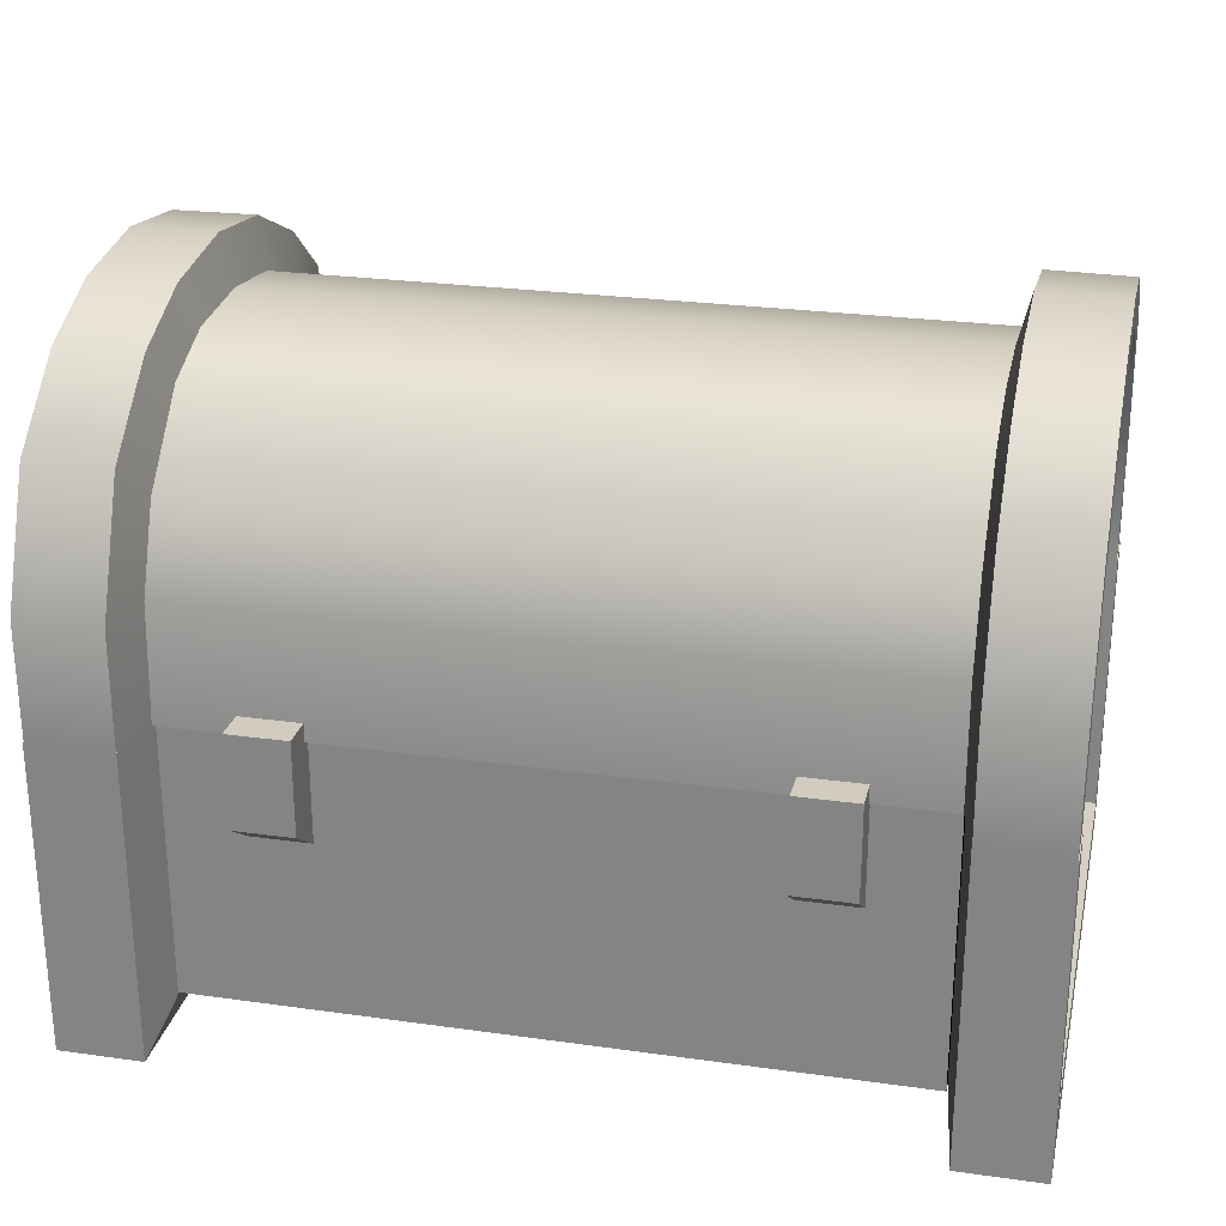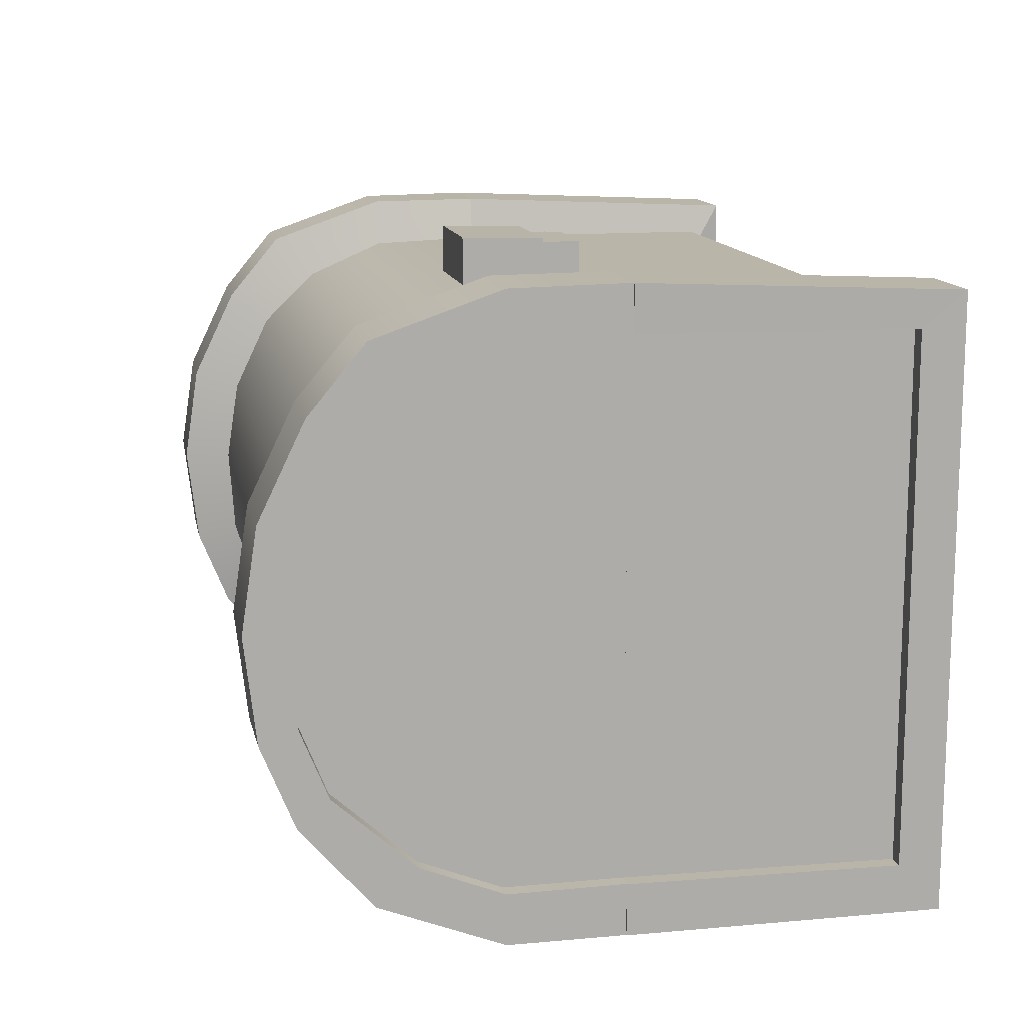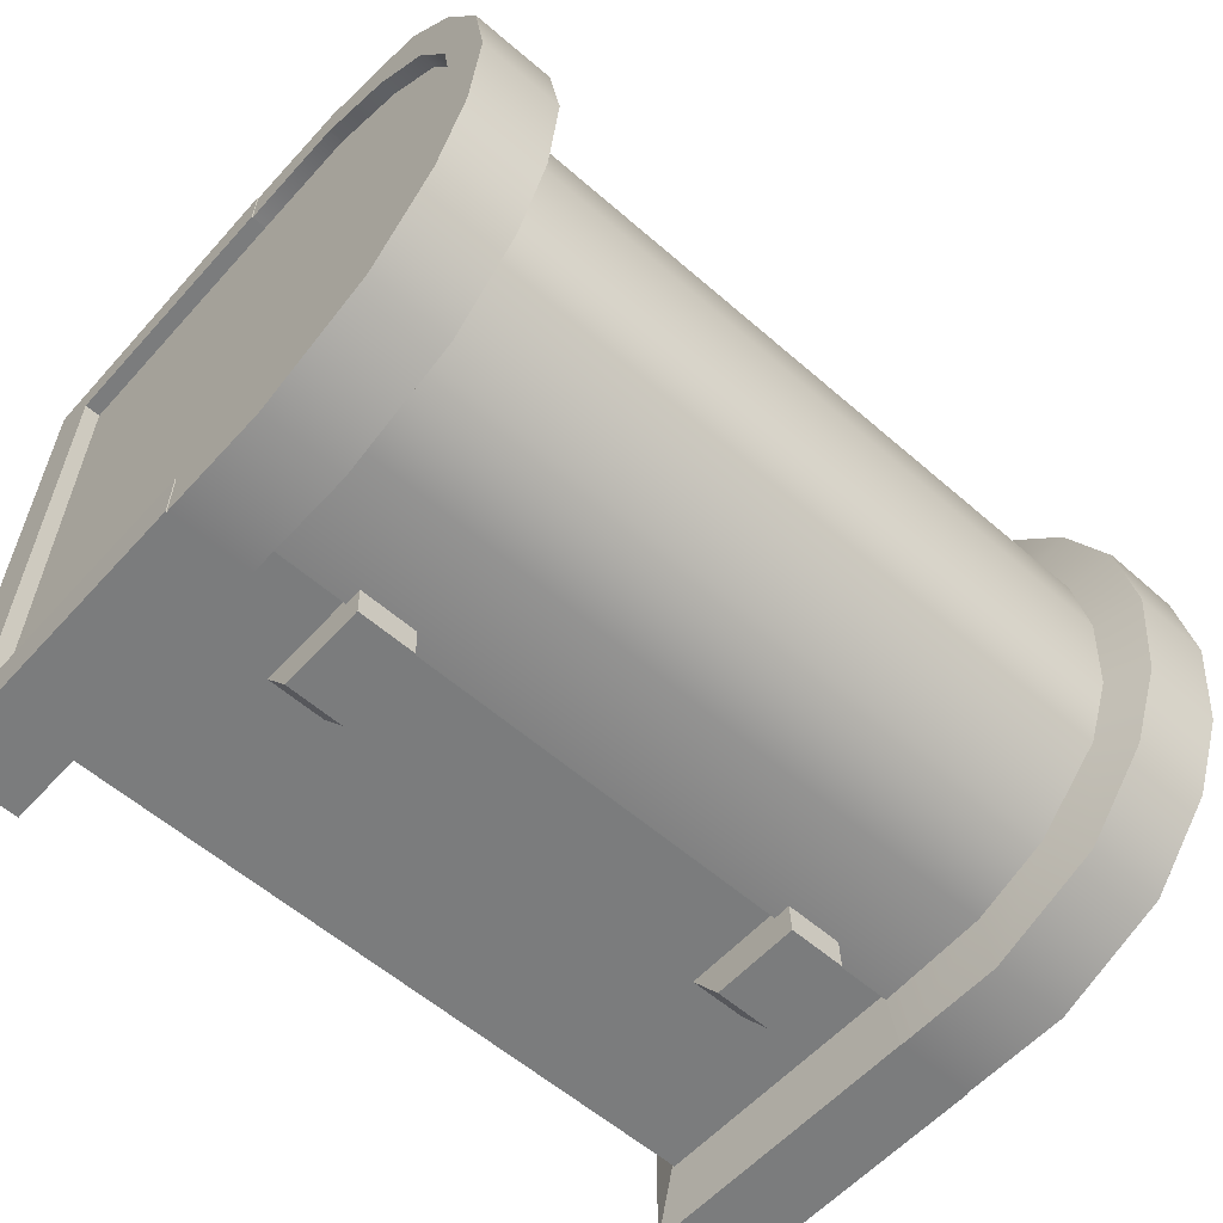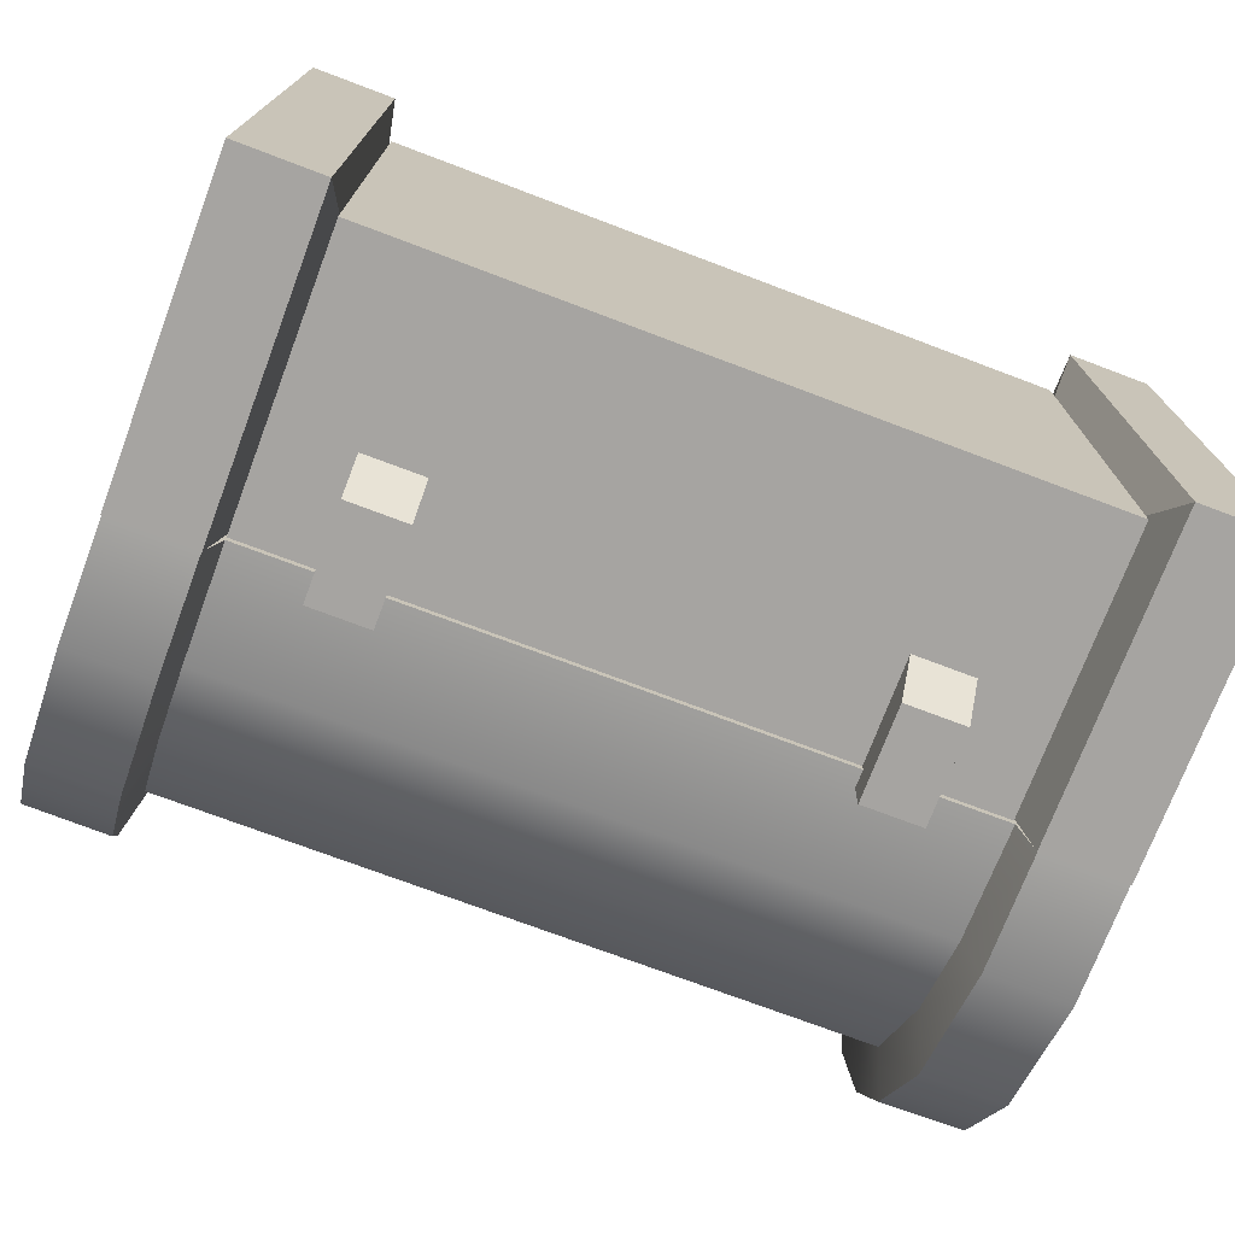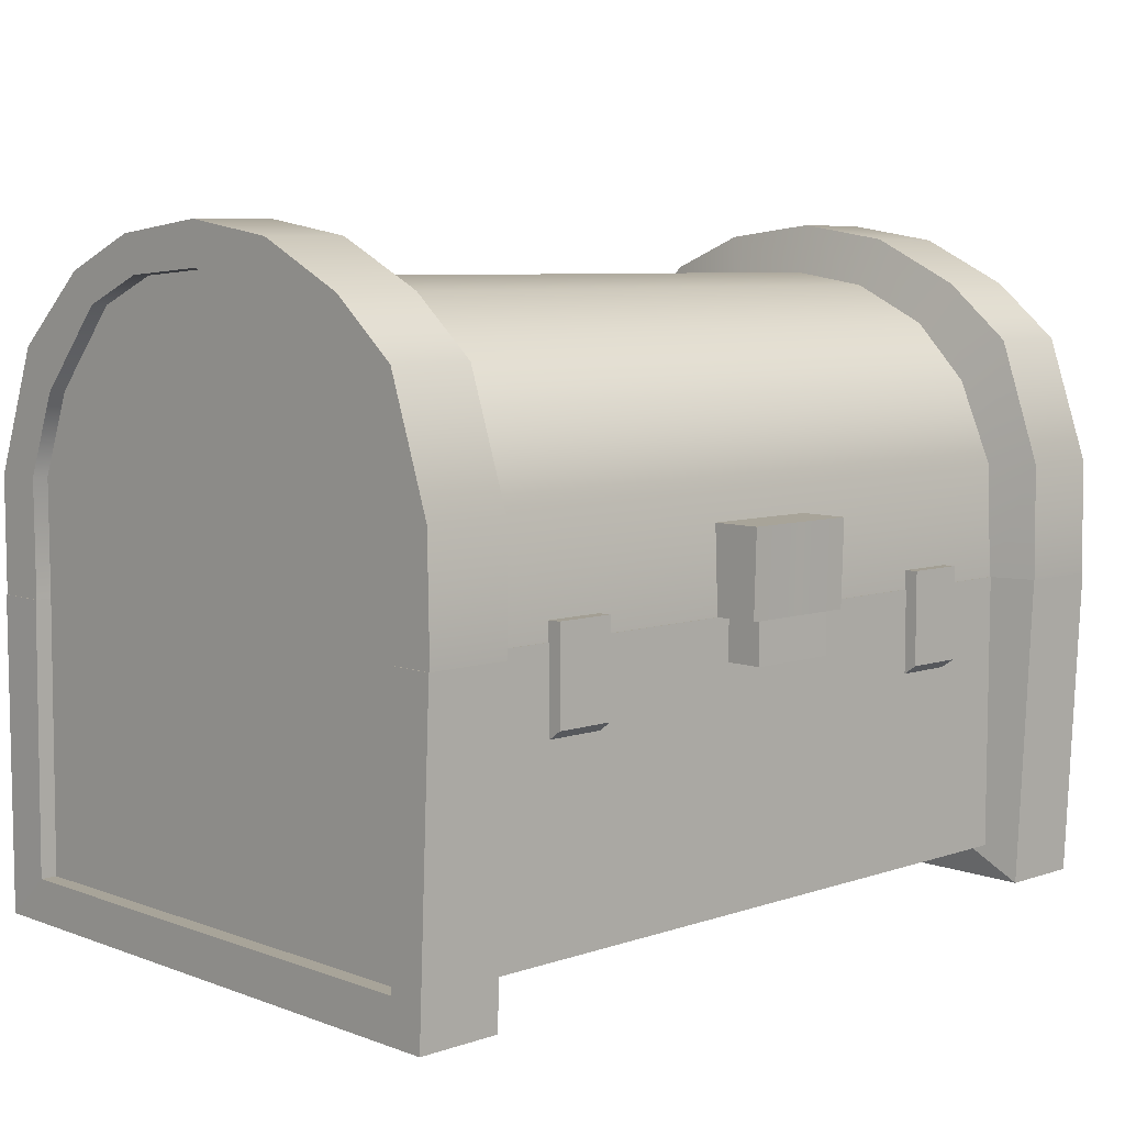
<metadata>
{"format":"obj","ext":"obj","renderer":"f3d","projection":"perspective","resolution":1024,"background":"white","views":[{"elev":26.0,"azim":-167.5,"up":"+Y"},{"elev":13.4,"azim":-101.5,"up":"+Z"},{"elev":-58.6,"azim":138.1,"up":"+Z"},{"elev":-73.5,"azim":-20.7,"up":"+Z"},{"elev":7.1,"azim":-43.8,"up":"+Y"}]}
</metadata>
<code>
g default
v -1.82 0.4196 -0.2664
v -1.82 0.4566 -0.2827
v -1.82 0.3673 -0.3839
v -1.82 0.4849 -0.3082
v -1.82 0.5026 -0.3447
v -1.82 0.5086 -0.3839
v -1.82 0.5057 -0.4249
v -1.82 0.4933 -0.4554
v -1.82 0.4566 -0.4886
v -1.82 0.4196 -0.5034
v -1.82 0.3673 -0.5033
v -1.82 0.3673 -0.2666
v -1.851 0.4753 -0.2657
v -1.851 0.4196 -0.2463
v -1.851 0.5006 -0.2958
v -1.851 0.5211 -0.3383
v -1.851 0.5281 -0.3839
v -1.851 0.5227 -0.4309
v -1.851 0.5076 -0.468
v -1.851 0.4753 -0.505
v -1.851 0.4196 -0.5267
v -1.85 0.3673 -0.5267
v -1.85 0.3673 -0.2458
v -1.813 0.4753 -0.266
v -1.813 0.4196 -0.2467
v -1.813 0.5003 -0.296
v -1.813 0.5207 -0.3384
v -1.813 0.5278 -0.3839
v -1.813 0.5224 -0.4307
v -1.813 0.5073 -0.4677
v -1.813 0.4753 -0.5047
v -1.813 0.4196 -0.5267
v -1.813 0.3673 -0.5267
v -1.813 0.3673 -0.2458
v -1.813 0.4566 -0.2825
v -1.813 0.4196 -0.2661
v -1.813 0.4851 -0.308
v -1.813 0.5028 -0.3447
v -1.813 0.5088 -0.3839
v -1.813 0.5059 -0.425
v -1.813 0.4935 -0.4556
v -1.813 0.4566 -0.4888
v -1.813 0.4196 -0.5036
v -1.813 0.3673 -0.5033
v -1.813 0.3673 -0.2666
v -1.856 0.4196 -0.2687
v -1.856 0.4566 -0.2847
v -1.856 0.4823 -0.3096
v -1.856 0.4995 -0.3456
v -1.856 0.5055 -0.3839
v -1.856 0.5027 -0.4243
v -1.856 0.4908 -0.4542
v -1.856 0.4566 -0.4867
v -1.856 0.4196 -0.5011
v -1.856 0.3673 -0.5033
v -1.856 0.3673 -0.2666
v -1.856 0.3673 -0.3839
v -1.918 0.3115 -0.2916
v -1.918 0.3748 -0.2916
v -1.918 0.376 -0.2604
v -1.918 0.3336 -0.2604
v -1.89 0.376 -0.2604
v -1.89 0.3336 -0.2604
v -1.89 0.3748 -0.2916
v -1.89 0.3115 -0.2916
v -1.918 0.3115 -0.4874
v -1.918 0.3748 -0.4874
v -1.918 0.3336 -0.5186
v -1.918 0.376 -0.5186
v -1.89 0.3336 -0.5186
v -1.89 0.376 -0.5186
v -1.89 0.3115 -0.4874
v -1.89 0.3748 -0.4874
v -2.033 0.348 -0.3
v -2.033 0.348 -0.2493
v -2.033 0.3752 -0.3003
v -2.033 0.3752 -0.2496
v -1.992 0.3752 -0.3003
v -1.992 0.3752 -0.2496
v -1.992 0.348 -0.3
v -1.992 0.348 -0.2493
v -2.04 0.3673 -0.2892
v -2.04 0.3673 -0.2469
v -2.04 0.406 -0.2881
v -2.04 0.406 -0.2458
v -2.013 0.406 -0.2458
v -2.013 0.406 -0.2881
v -2.013 0.3673 -0.2469
v -2.013 0.3673 -0.2892
v -1.985 0.3673 -0.2892
v -1.985 0.3673 -0.2469
v -1.985 0.406 -0.2881
v -1.985 0.406 -0.2458
v -2.107 0.3115 -0.4874
v -2.107 0.3748 -0.4874
v -2.107 0.3336 -0.5186
v -2.107 0.376 -0.5186
v -2.135 0.3336 -0.5186
v -2.135 0.376 -0.5186
v -2.135 0.3115 -0.4874
v -2.135 0.3748 -0.4874
v -2.107 0.3115 -0.2916
v -2.107 0.3336 -0.2604
v -2.107 0.376 -0.2604
v -2.107 0.3748 -0.2916
v -2.135 0.3336 -0.2604
v -2.135 0.376 -0.2604
v -2.135 0.3115 -0.2916
v -2.135 0.3748 -0.2916
v -2.169 0.4566 -0.2847
v -2.169 0.4196 -0.2687
v -2.169 0.4823 -0.3096
v -2.169 0.4995 -0.3456
v -2.169 0.5055 -0.3839
v -2.169 0.5027 -0.4243
v -2.169 0.4908 -0.4542
v -2.169 0.4566 -0.4867
v -2.169 0.4196 -0.5011
v -2.169 0.3673 -0.5033
v -2.169 0.3673 -0.2666
v -2.013 0.4566 -0.2847
v -2.013 0.4196 -0.2687
v -2.013 0.4823 -0.3096
v -2.013 0.4995 -0.3456
v -2.013 0.5055 -0.3839
v -2.013 0.5027 -0.4243
v -2.013 0.4908 -0.4542
v -2.013 0.4566 -0.4867
v -2.013 0.4196 -0.5011
v -2.013 0.3673 -0.5033
v -2.013 0.3673 -0.2666
v -2.013 0.4444 -0.3036
v -2.013 0.4196 -0.2915
v -2.169 0.4446 -0.3034
v -2.169 0.4196 -0.2911
v -2.013 0.4625 -0.3231
v -2.169 0.4628 -0.3229
v -2.013 0.4766 -0.3525
v -2.169 0.4769 -0.3525
v -2.013 0.4815 -0.3839
v -2.169 0.4818 -0.3839
v -2.013 0.4744 -0.4158
v -2.169 0.4746 -0.4159
v -2.013 0.4626 -0.4407
v -2.169 0.4628 -0.4408
v -2.013 0.4445 -0.4601
v -2.169 0.4447 -0.4603
v -2.013 0.4196 -0.4719
v -2.169 0.4196 -0.4725
v -2.013 0.3673 -0.4735
v -2.169 0.3673 -0.4735
v -2.013 0.3673 -0.2848
v -2.169 0.3673 -0.2848
v -1.856 0.4566 -0.2847
v -1.856 0.4196 -0.2687
v -1.856 0.4823 -0.3096
v -1.856 0.4995 -0.3456
v -1.856 0.5055 -0.3839
v -1.856 0.5027 -0.4243
v -1.856 0.4908 -0.4542
v -1.856 0.4566 -0.4867
v -1.856 0.4196 -0.5011
v -1.856 0.3673 -0.5033
v -1.856 0.3673 -0.2666
v -1.856 0.4446 -0.3034
v -1.856 0.4196 -0.2911
v -1.856 0.4628 -0.3229
v -1.856 0.4769 -0.3525
v -1.856 0.4818 -0.3839
v -1.856 0.4746 -0.4159
v -1.856 0.4628 -0.4408
v -1.856 0.4447 -0.4603
v -1.856 0.4196 -0.4725
v -1.856 0.3673 -0.4735
v -1.856 0.3673 -0.2848
v -1.856 0.3673 -0.4994
v -2.169 0.3673 -0.4994
v -1.856 0.3673 -0.2662
v -2.169 0.3673 -0.2662
v -1.856 0.2416 -0.4994
v -2.169 0.2416 -0.4994
v -1.856 0.2416 -0.2662
v -2.169 0.2416 -0.2662
v -1.856 0.3673 -0.4939
v -1.856 0.2416 -0.4939
v -1.856 0.3673 -0.2787
v -1.856 0.2416 -0.2787
v -2.169 0.3673 -0.4939
v -2.169 0.2416 -0.4939
v -2.169 0.3673 -0.2787
v -2.169 0.2416 -0.2787
v -1.851 0.3673 -0.5267
v -1.851 0.2253 -0.5267
v -1.851 0.3673 -0.2458
v -1.851 0.2253 -0.2523
v -2.175 0.3673 -0.5267
v -2.175 0.2253 -0.5267
v -2.175 0.3673 -0.2458
v -2.175 0.2253 -0.2523
v -1.812 0.3673 -0.5267
v -1.812 0.2253 -0.5267
v -1.812 0.3673 -0.2458
v -1.812 0.2253 -0.2523
v -2.213 0.3673 -0.5267
v -2.213 0.2253 -0.5267
v -2.213 0.3673 -0.2458
v -2.213 0.2253 -0.2523
v -2.213 0.3673 -0.5033
v -2.213 0.2446 -0.5047
v -2.213 0.3673 -0.2666
v -2.213 0.2446 -0.2679
v -2.205 0.3673 -0.5033
v -2.205 0.2446 -0.5047
v -2.205 0.3673 -0.2666
v -2.205 0.2446 -0.2679
v -1.812 0.3673 -0.5033
v -1.812 0.2468 -0.5029
v -1.812 0.3673 -0.2666
v -1.812 0.2468 -0.2697
v -1.82 0.3673 -0.5033
v -1.82 0.2468 -0.5029
v -1.82 0.3673 -0.2666
v -1.82 0.2468 -0.2697
v -1.879 0.3673 -0.4781
v -1.879 0.3673 -0.4781
v -2.146 0.3673 -0.4781
v -1.879 0.3673 -0.2945
v -2.146 0.3673 -0.2945
v -1.879 0.3673 -0.2945
v -2.146 0.3673 -0.2945
v -2.146 0.3673 -0.4781
v -1.879 0.2579 -0.4781
v -1.879 0.2579 -0.4781
v -2.147 0.2579 -0.4781
v -1.879 0.2579 -0.2945
v -2.147 0.2579 -0.2945
v -1.879 0.2579 -0.2945
v -2.147 0.2579 -0.2945
v -2.147 0.2579 -0.4781
v -2.205 0.4196 -0.2664
v -2.205 0.4566 -0.2827
v -2.205 0.3673 -0.3839
v -2.205 0.4849 -0.3082
v -2.205 0.5026 -0.3447
v -2.205 0.5086 -0.3839
v -2.205 0.5057 -0.4249
v -2.205 0.4933 -0.4554
v -2.205 0.4566 -0.4886
v -2.205 0.4196 -0.5034
v -2.205 0.3673 -0.5033
v -2.205 0.3673 -0.2666
v -2.175 0.4753 -0.2657
v -2.175 0.4196 -0.2463
v -2.175 0.5006 -0.2958
v -2.175 0.5211 -0.3383
v -2.175 0.5281 -0.3839
v -2.175 0.5227 -0.4309
v -2.175 0.5076 -0.468
v -2.175 0.4753 -0.505
v -2.175 0.4196 -0.5267
v -2.175 0.3673 -0.5267
v -2.175 0.3673 -0.2458
v -2.212 0.4753 -0.266
v -2.212 0.4196 -0.2467
v -2.212 0.5003 -0.296
v -2.212 0.5207 -0.3384
v -2.212 0.5278 -0.3839
v -2.212 0.5224 -0.4307
v -2.212 0.5073 -0.4677
v -2.212 0.4753 -0.5047
v -2.212 0.4196 -0.5267
v -2.212 0.3673 -0.5267
v -2.212 0.3673 -0.2458
v -2.212 0.4566 -0.2825
v -2.212 0.4196 -0.2661
v -2.212 0.4851 -0.308
v -2.212 0.5028 -0.3447
v -2.212 0.5088 -0.3839
v -2.212 0.5059 -0.425
v -2.212 0.4935 -0.4556
v -2.212 0.4566 -0.4888
v -2.212 0.4196 -0.5036
v -2.212 0.3673 -0.5033
v -2.212 0.3673 -0.2666
v -2.169 0.4196 -0.2687
v -2.169 0.4566 -0.2847
v -2.169 0.4823 -0.3096
v -2.169 0.4995 -0.3456
v -2.169 0.5055 -0.3839
v -2.169 0.5027 -0.4243
v -2.169 0.4908 -0.4542
v -2.169 0.4566 -0.4867
v -2.169 0.4196 -0.5011
v -2.169 0.3673 -0.5033
v -2.169 0.3673 -0.2666
v -2.169 0.3673 -0.3839
g buroP:polySurface4Cofre_Sup_L3
f 1 3 2
f 2 3 4
f 4 3 5
f 5 3 6
f 6 3 7
f 7 3 8
f 8 3 9
f 9 3 10
f 10 3 11
f 12 3 1
f 46 14 13 47
f 47 13 15 48
f 48 15 16 49
f 49 16 17 50
f 50 17 18 51
f 51 18 19 52
f 52 19 20 53
f 53 20 21 54
f 54 21 22 55
f 56 23 14 46
f 14 25 24 13
f 13 24 26 15
f 15 26 27 16
f 16 27 28 17
f 17 28 29 18
f 18 29 30 19
f 19 30 31 20
f 20 31 32 21
f 21 32 33 22
f 23 34 25 14
f 25 36 35 24
f 24 35 37 26
f 26 37 38 27
f 27 38 39 28
f 28 39 40 29
f 29 40 41 30
f 30 41 42 31
f 31 42 43 32
f 32 43 44 33
f 34 45 36 25
f 36 1 2 35
f 35 2 4 37
f 37 4 5 38
f 38 5 6 39
f 39 6 7 40
f 40 7 8 41
f 41 8 9 42
f 42 9 10 43
f 43 10 11 44
f 45 12 1 36
f 56 3 12 23
f 22 11 3 55
f 3 56 57
f 22 33 44 11
f 12 45 34 23
f 3 57 55
f 55 57 54
f 56 46 57
f 54 57 53
f 53 57 52
f 46 47 57
f 48 57 47
f 48 49 57
f 50 57 49
f 50 51 57
f 51 52 57
f 58 61 60 59
f 61 63 62 60
f 63 65 64 62
f 59 60 62 64
f 65 63 61 58
f 65 58 59 64
f 66 67 69 68
f 68 69 71 70
f 70 71 73 72
f 67 73 71 69
f 72 66 68 70
f 72 73 67 66
f 74 75 77 76
f 76 77 79 78
f 78 79 81 80
f 80 81 75 74
f 75 81 79 77
f 80 74 76 78
f 82 83 85 84
f 84 85 86 87
f 83 88 86 85
f 89 88 83 82
f 87 89 82 84
f 90 92 93 91
f 92 87 86 93
f 91 93 86 88
f 89 90 91 88
f 87 92 90 89
f 94 96 97 95
f 96 98 99 97
f 98 100 101 99
f 95 97 99 101
f 100 98 96 94
f 100 94 95 101
f 102 105 104 103
f 103 104 107 106
f 106 107 109 108
f 105 109 107 104
f 108 102 103 106
f 108 109 105 102
f 133 135 134 132
f 132 134 137 136
f 136 137 139 138
f 138 139 141 140
f 140 141 143 142
f 142 143 145 144
f 144 145 147 146
f 146 147 149 148
f 148 149 151 150
f 152 153 135 133
f 122 121 110 111
f 121 123 112 110
f 123 124 113 112
f 124 125 114 113
f 125 126 115 114
f 126 127 116 115
f 127 128 117 116
f 128 129 118 117
f 129 130 119 118
f 131 122 111 120
f 130 150 151 119
f 120 153 152 131
f 133 132 165 166
f 132 136 167 165
f 136 138 168 167
f 138 140 169 168
f 140 142 170 169
f 142 144 171 170
f 144 146 172 171
f 146 148 173 172
f 148 150 174 173
f 152 133 166 175
f 122 155 154 121
f 121 154 156 123
f 123 156 157 124
f 124 157 158 125
f 125 158 159 126
f 126 159 160 127
f 127 160 161 128
f 128 161 162 129
f 129 162 163 130
f 131 164 155 122
f 130 163 174 150
f 164 131 152 175
f 221 220 222 223
f 214 212 213 215
f 180 176 184 185
f 178 182 187 186
f 177 181 189 188
f 183 179 190 191
f 185 184 192 193
f 186 187 195 194
f 188 189 197 196
f 191 190 198 199
f 193 192 200 201
f 194 195 203 202
f 196 197 205 204
f 199 198 206 207
f 204 205 209 208
f 209 205 207 211
f 207 206 210 211
f 208 209 213 212
f 213 209 211 215
f 211 210 214 215
f 203 201 217 219
f 201 200 216 217
f 202 203 219 218
f 217 221 223 219
f 217 216 220 221
f 218 219 223 222
f 194 202 218 222
f 220 216 200 192
f 176 180 181 177
f 182 178 179 183
f 194 222 220 192
f 192 184 186 194
f 214 210 206 198
f 208 212 196 204
f 214 198 196 212
f 198 190 188 196
f 184 176 225 224
f 176 177 226 225
f 179 178 227 228
f 186 184 224 229
f 188 190 230 231
f 224 225 233 232
f 225 226 234 233
f 228 227 235 236
f 229 224 232 237
f 231 230 238 239
f 239 238 237 232
f 182 183 181 180
f 191 199 197 189
f 185 193 195 187
f 195 193 201 203
f 207 205 197 199
f 240 241 242
f 241 243 242
f 243 244 242
f 244 245 242
f 245 246 242
f 246 247 242
f 247 248 242
f 248 249 242
f 249 250 242
f 251 240 242
f 285 286 252 253
f 286 287 254 252
f 287 288 255 254
f 288 289 256 255
f 289 290 257 256
f 290 291 258 257
f 291 292 259 258
f 292 293 260 259
f 293 294 261 260
f 295 285 253 262
f 253 252 263 264
f 252 254 265 263
f 254 255 266 265
f 255 256 267 266
f 256 257 268 267
f 257 258 269 268
f 258 259 270 269
f 259 260 271 270
f 260 261 272 271
f 262 253 264 273
f 264 263 274 275
f 263 265 276 274
f 265 266 277 276
f 266 267 278 277
f 267 268 279 278
f 268 269 280 279
f 269 270 281 280
f 270 271 282 281
f 271 272 283 282
f 273 264 275 284
f 275 274 241 240
f 274 276 243 241
f 276 277 244 243
f 277 278 245 244
f 278 279 246 245
f 279 280 247 246
f 280 281 248 247
f 281 282 249 248
f 282 283 250 249
f 284 275 240 251
f 295 262 251 242
f 261 294 242 250
f 242 296 295
f 261 250 283 272
f 251 262 273 284
f 242 294 296
f 294 293 296
f 295 296 285
f 293 292 296
f 292 291 296
f 285 296 286
f 287 286 296
f 287 296 288
f 289 288 296
f 289 296 290
f 290 296 291

</code>
